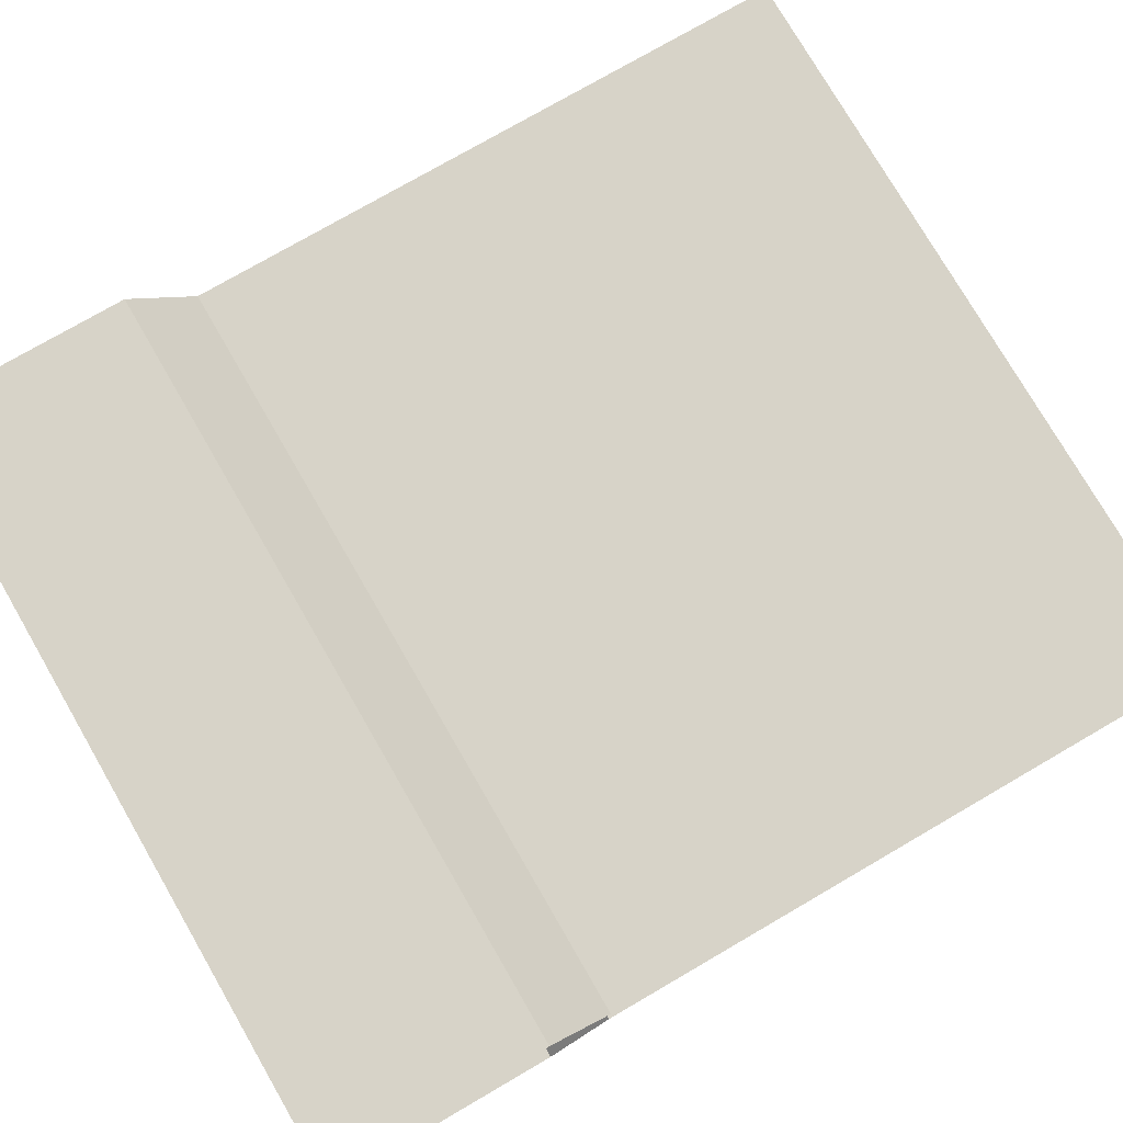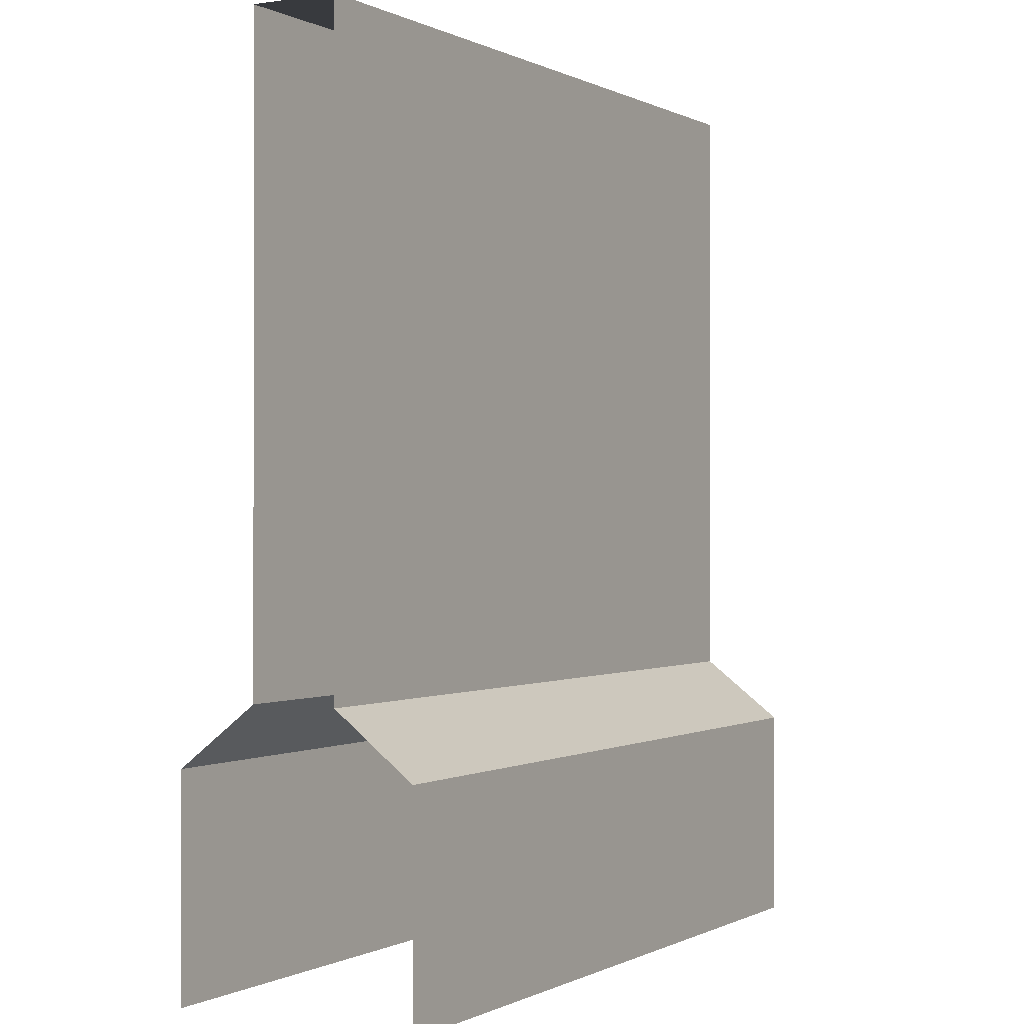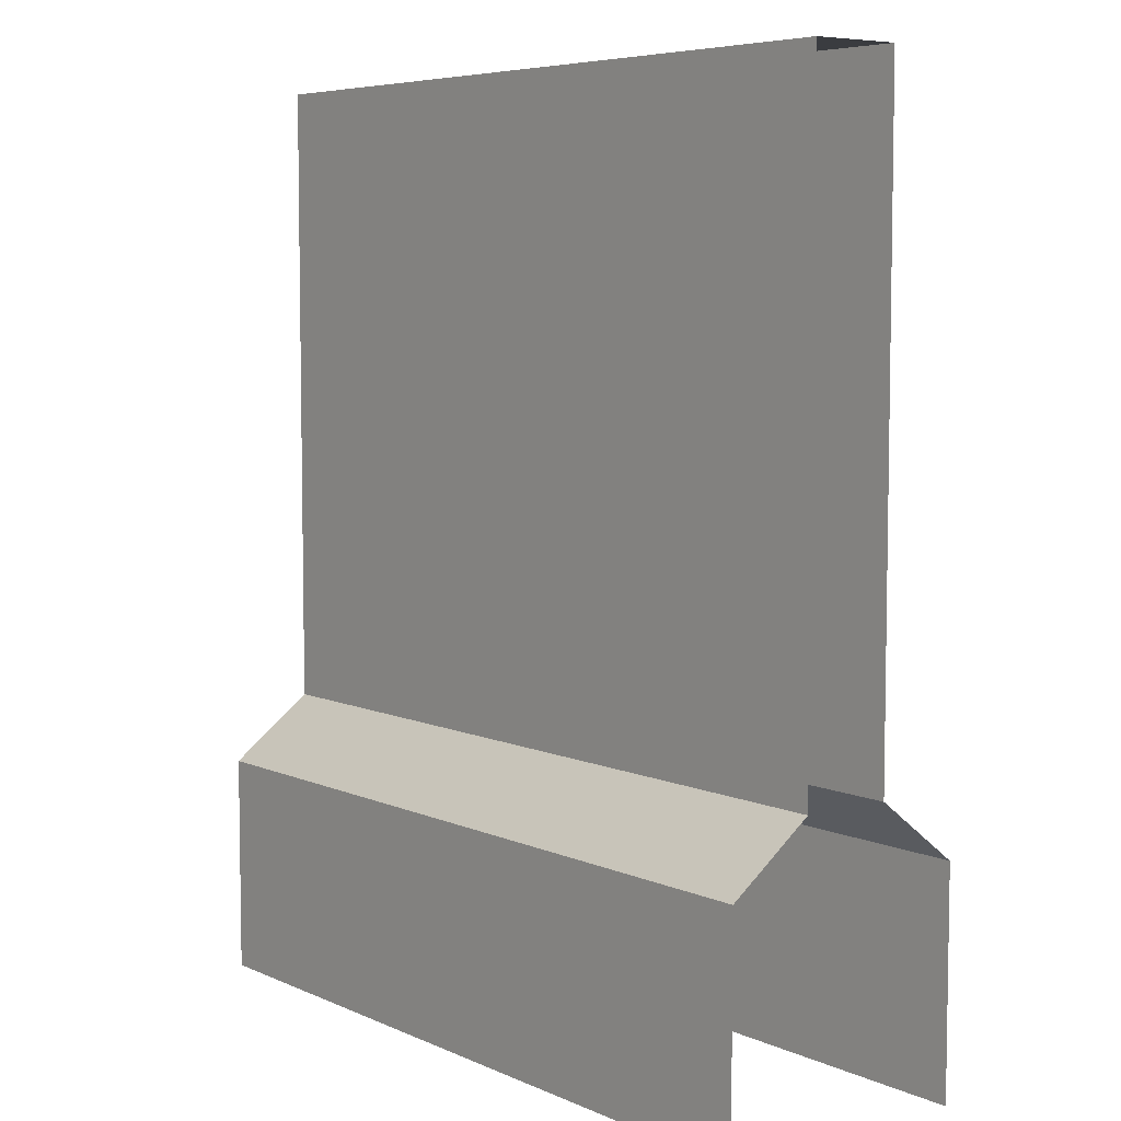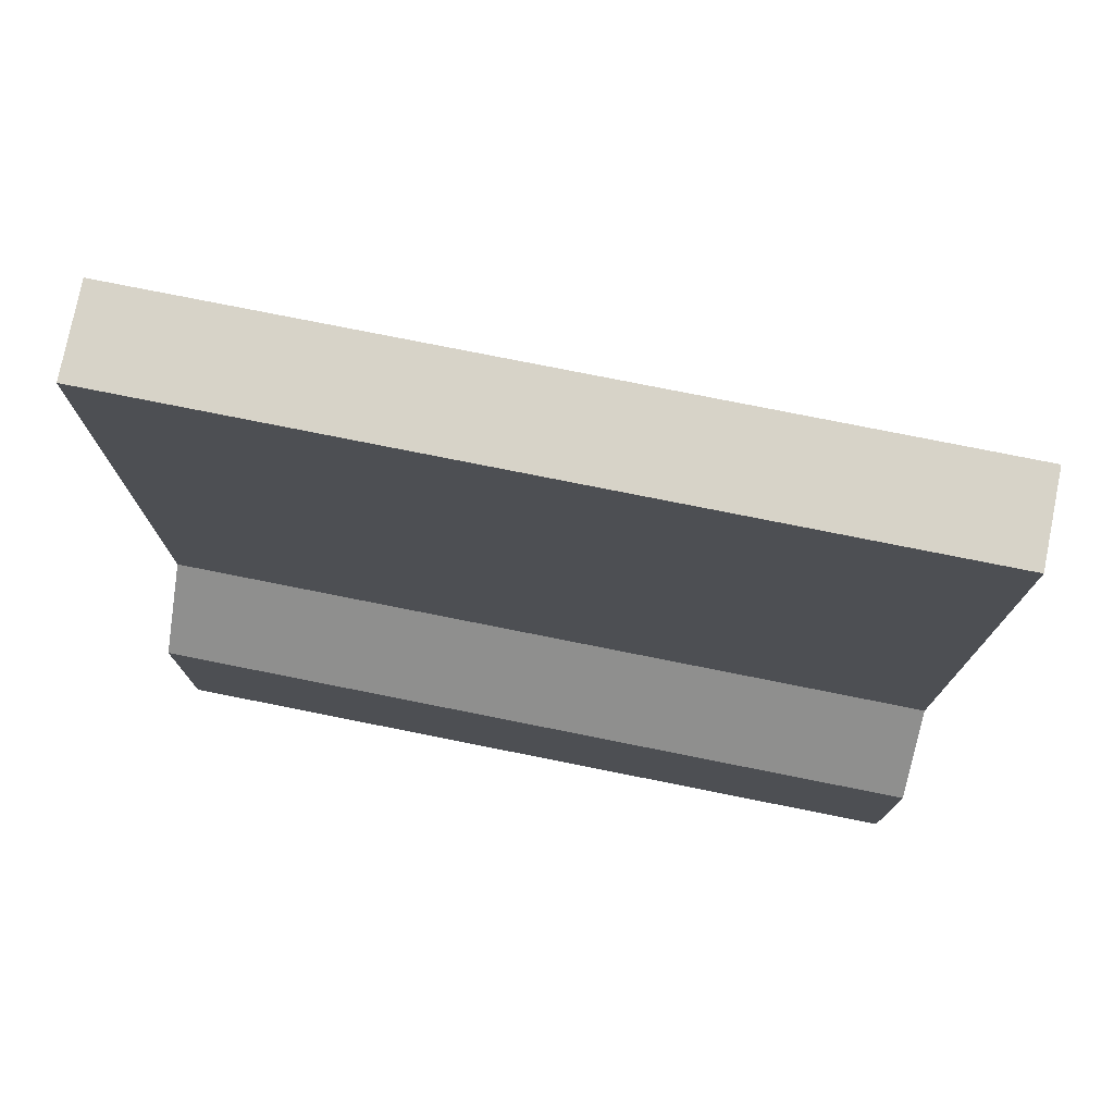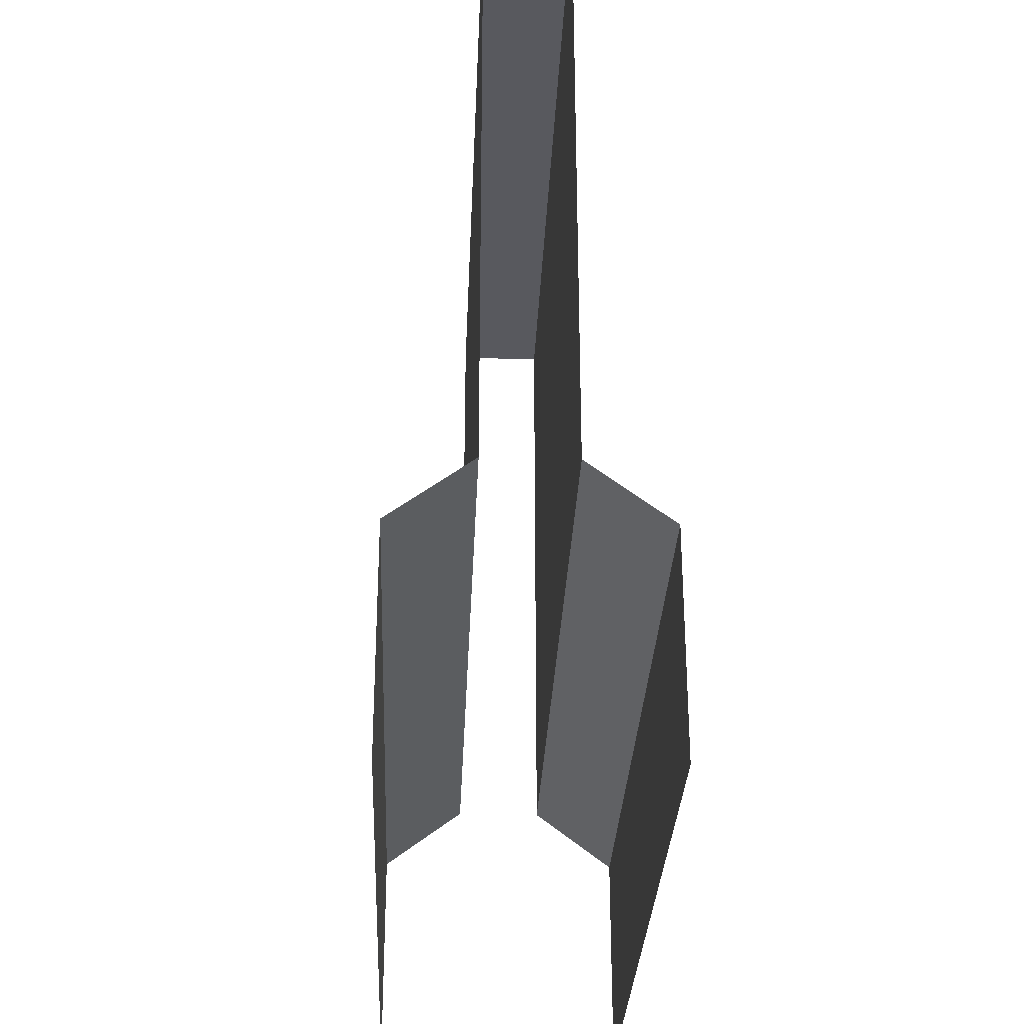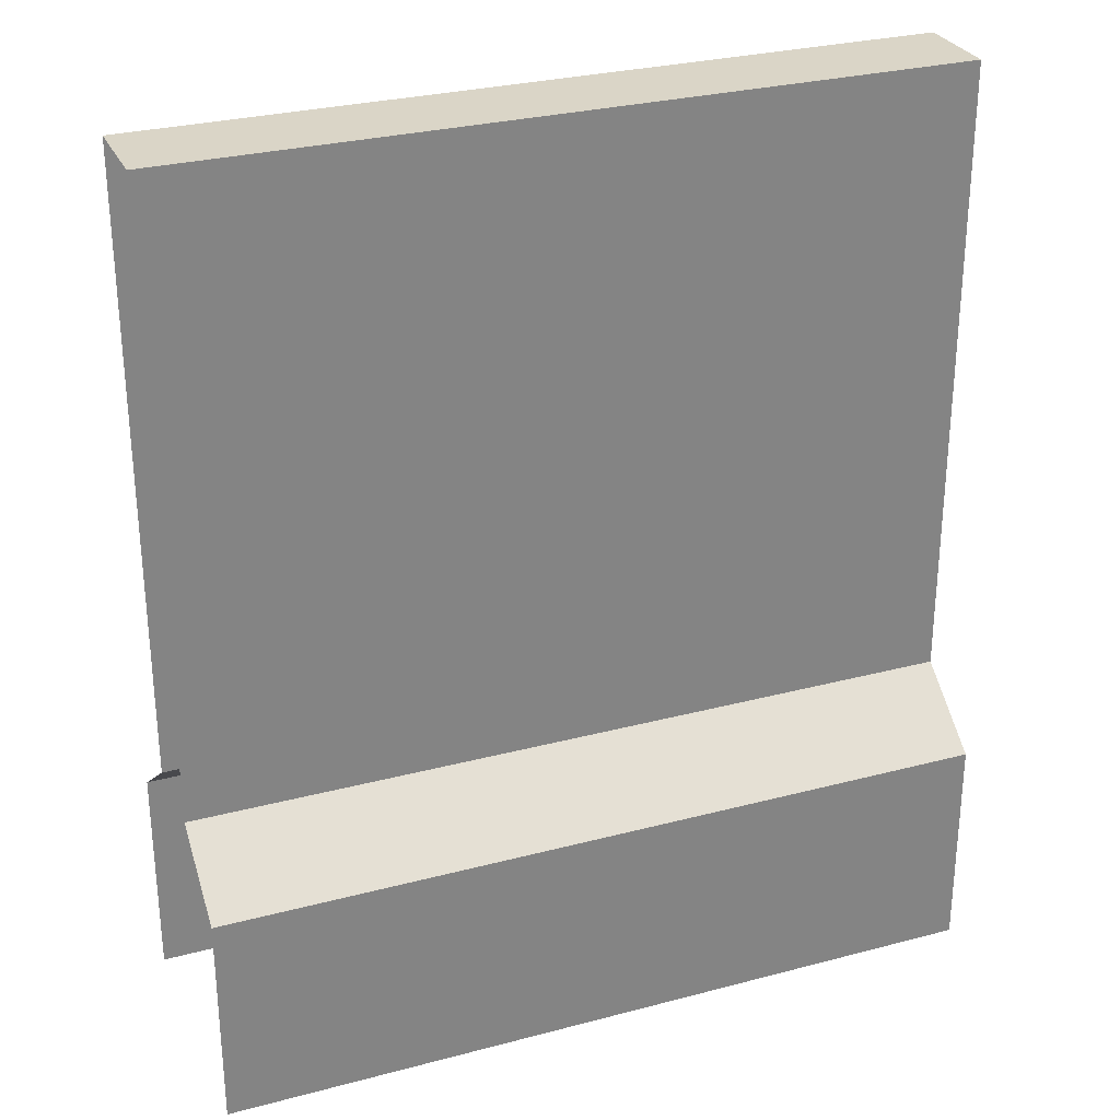
<metadata>
{"format":"obj","ext":"obj","renderer":"f3d","projection":"perspective","resolution":1024,"background":"white","views":[{"elev":76.8,"azim":59.9,"up":"+Z"},{"elev":-0.2,"azim":-59.9,"up":"+Y"},{"elev":6.3,"azim":52.1,"up":"+Y"},{"elev":76.9,"azim":-168.7,"up":"+Y"},{"elev":-30.4,"azim":87.7,"up":"+Y"},{"elev":29.0,"azim":158.5,"up":"+Y"}]}
</metadata>
<code>
v -2.361 0.7158 0.2677
v -2.361 4.552 0.2677
v 2.361 4.552 0.2677
v 2.361 0.7158 0.2677
v -2.361 4.552 0.2677
v -2.361 4.552 -0.2677
v 2.361 4.552 -0.2677
v 2.361 4.552 0.2677
v -2.361 4.552 -0.2677
v -2.361 0.7158 -0.2677
v 2.361 0.7158 -0.2677
v 2.361 4.552 -0.2677
v -2.361 0.7158 -0.2677
v -2.361 0.3347 -0.7664
v 2.361 0.3347 -0.7664
v 2.361 0.7158 -0.2677
v 2.361 0.7158 0.2677
v 2.361 0.3347 0.7664
v -2.361 0.3347 0.7664
v -2.361 0.7158 0.2677
v -2.361 0.3347 -0.7664
v -2.361 -1 -0.7664
v 2.361 -1 -0.7664
v 2.361 0.3347 -0.7664
v 2.361 0.3347 0.7664
v 2.361 -1 0.7664
v -2.361 -1 0.7664
v -2.361 0.3347 0.7664
g wall_01_(9)_770_105
f 1 3 2
f 1 4 3
f 5 7 6
f 5 8 7
f 9 11 10
f 9 12 11
f 13 15 14
f 13 16 15
f 17 19 18
f 17 20 19
f 21 23 22
f 21 24 23
f 25 27 26
f 25 28 27

</code>
